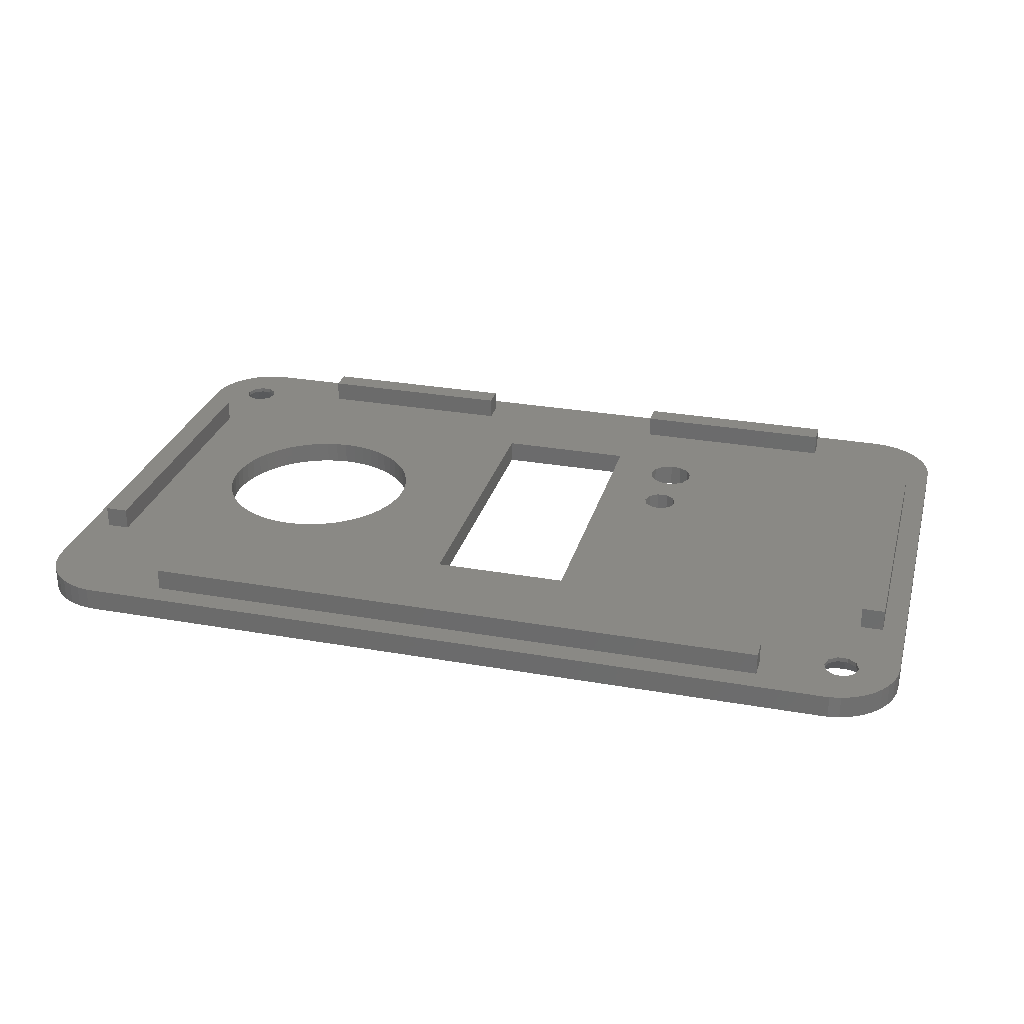
<metadata>
{"format":"stl","ext":"stl","renderer":"f3d","projection":"perspective","resolution":1024,"background":"white","views":[{"elev":28.5,"azim":-165.1,"up":"+Z"}]}
</metadata>
<code>
# stl→obj: 474 verts, 968 faces
v 5.505 0.02049 0
v 6 0.02049 2
v 5.505 0.02049 2
v 6 0.02049 0
v 12 4 2
v 4 38 2
v 6.214 44.12 2
v 5.464 43.57 2
v 4.536 43.57 2
v 4 12 2
v 24.5 19 2
v 2 38 2
v 3.786 44.12 2
v 0 44 2
v 3.5 45 2
v 1.265 47.69 2
v 3.786 45.88 2
v 1.936 48.41 2
v 0.7232 46.86 2
v 0 6 2
v 4.527 0.1836 2
v 3.59 0.5054 2
v 2 12 2
v 2.718 0.977 2
v 0.3251 45.95 2
v 1.936 1.586 2
v 0.08183 44.99 2
v 1.265 2.315 2
v 0.7232 3.144 2
v 0.3251 4.052 2
v 0.08183 5.012 2
v 65.06 15.97 2
v 73.79 5.882 2
v 65.92 16.47 2
v 66 4 2
v 64.16 15.57 2
v 63.21 15.28 2
v 62.24 15.09 2
v 61.25 15 2
v 60.26 15.03 2
v 59.27 15.17 2
v 48 4 2
v 58.31 15.41 2
v 57.38 15.76 2
v 56.5 16.21 2
v 55.67 16.75 2
v 44 10 2
v 54.9 17.38 2
v 54.21 18.09 2
v 53.6 18.87 2
v 53.08 19.72 2
v 52.66 20.61 2
v 52.34 21.55 2
v 52.12 22.52 2
v 52.01 23.5 2
v 68 48 2
v 74 49.98 2
v 74 50 2
v 70 24 2
v 69.95 23.01 2
v 69.95 24.99 2
v 69.78 25.97 2
v 69.51 26.92 2
v 69.14 27.84 2
v 68.67 28.71 2
v 68.1 29.53 2
v 68 46 2
v 12 48 2
v 6.214 45.88 2
v 12 46 2
v 6.5 45 2
v 6 50 2
v 6 49.98 2
v 5.464 46.43 2
v 5.505 49.98 2
v 4.527 49.82 2
v 4.536 46.43 2
v 3.59 49.49 2
v 2.718 49.02 2
v 67.45 30.28 2
v 66.72 30.95 2
v 65.92 31.53 2
v 65.06 32.03 2
v 64.16 32.43 2
v 63.21 32.72 2
v 62.24 32.91 2
v 61.25 33 2
v 60.26 32.97 2
v 59.27 32.83 2
v 58.31 32.59 2
v 44 37 2
v 57.38 32.24 2
v 56.5 31.79 2
v 55.67 31.25 2
v 54.9 30.62 2
v 52.01 24.5 2
v 52.12 25.48 2
v 52.34 26.45 2
v 52.66 27.39 2
v 53.08 28.28 2
v 53.6 29.13 2
v 54.21 29.91 2
v 27.5 19 2
v 32 10 2
v 32 37 2
v 27.77 12.07 2
v 28 13 2
v 27.77 13.93 2
v 27.21 19.88 2
v 26.46 20.43 2
v 25.54 20.43 2
v 24.06 13.48 2
v 24.79 19.88 2
v 27.14 11.35 2
v 30 4 2
v 26.24 11.01 2
v 25.29 11.13 2
v 24.5 11.67 2
v 24.06 12.52 2
v 27.21 18.12 2
v 27.14 14.65 2
v 26.46 17.57 2
v 26.24 14.99 2
v 25.54 17.57 2
v 25.29 14.87 2
v 24.79 18.12 2
v 24.5 14.33 2
v 80 44 2
v 79.92 44.99 2
v 78 38 2
v 80 6 2
v 79.67 45.95 2
v 78 12 2
v 79.28 46.86 2
v 76.21 5.882 2
v 78.73 47.69 2
v 76.5 5 2
v 78.06 48.41 2
v 79.92 5.012 2
v 79.67 4.052 2
v 77.28 49.02 2
v 76.41 49.49 2
v 76 38 2
v 75.47 49.82 2
v 79.28 3.144 2
v 76.21 4.118 2
v 78.73 2.315 2
v 78.06 1.586 2
v 75.46 6.427 2
v 76 12 2
v 74.54 6.427 2
v 74.5 49.98 2
v 75.46 3.573 2
v 77.28 0.977 2
v 76.41 0.5054 2
v 75.47 0.1836 2
v 74.54 3.573 2
v 74.5 0.02049 2
v 74 0.02049 2
v 73.79 4.118 2
v 66 2 2
v 73.5 5 2
v 69.78 22.03 2
v 69.51 21.08 2
v 69.14 20.16 2
v 68.67 19.29 2
v 68.1 18.47 2
v 67.45 17.72 2
v 66.72 17.05 2
v 74 0 2
v 48 2 2
v 30 2 2
v 6 0 2
v 12 2 2
v 3.59 0.5054 0
v 4.527 0.1836 0
v 1.265 2.315 0
v 0.7232 3.144 0
v 5.746 47.72 0
v 6 49.98 0
v 6.55 47.37 0
v 5.696 47.75 0
v 5.505 49.98 0
v 4.766 47.82 0
v 4.527 49.82 0
v 3.59 49.49 0
v 3.862 47.59 0
v 2.718 49.02 0
v 3.127 47.11 0
v 1.936 48.41 0
v 3.081 47.08 0
v 2.508 46.35 0
v 2.49 46.3 0
v 2.205 45.47 0
v 2.205 44.53 0
v 0 6 0
v 1.936 1.586 0
v 2.49 43.7 0
v 0 44 0
v 0.08183 44.99 0
v 0.3251 4.052 0
v 1.265 47.69 0
v 0.08183 5.012 0
v 0.7232 46.86 0
v 0.3251 45.95 0
v 27.77 13.93 0
v 27.21 18.12 0
v 27.5 19 0
v 27.14 14.65 0
v 26.46 17.57 0
v 26.24 14.99 0
v 25.54 17.57 0
v 25.29 14.87 0
v 24.79 18.12 0
v 24.5 14.33 0
v 24.06 13.48 0
v 24.5 19 0
v 73.08 2.915 0
v 74 0.02049 0
v 74 0 0
v 73.13 2.885 0
v 73.86 2.405 0
v 72.51 3.651 0
v 44 10 0
v 72.49 3.703 0
v 61.25 15 0
v 72.21 5.466 0
v 72.21 4.534 0
v 69.95 23.01 0
v 70 24 0
v 69.78 22.03 0
v 69.51 21.08 0
v 69.14 20.16 0
v 68.67 19.29 0
v 68.1 18.47 0
v 67.45 17.72 0
v 59.27 15.17 0
v 66.72 17.05 0
v 65.92 16.47 0
v 65.06 15.97 0
v 64.16 15.57 0
v 63.21 15.28 0
v 62.24 15.09 0
v 60.26 15.03 0
v 58.31 15.41 0
v 57.38 15.76 0
v 56.5 16.21 0
v 55.67 16.75 0
v 44 37 0
v 52.01 23.5 0
v 52.12 22.52 0
v 52.34 21.55 0
v 52.66 20.61 0
v 53.08 19.72 0
v 53.6 18.87 0
v 54.21 18.09 0
v 54.9 17.38 0
v 6 0 0
v 32 10 0
v 28 13 0
v 27.77 12.07 0
v 27.14 11.35 0
v 26.24 11.01 0
v 24.06 12.52 0
v 7.689 44.13 0
v 7.833 45 0
v 7.68 44.08 0
v 7.236 43.26 0
v 24.5 11.67 0
v 7.196 43.22 0
v 6.55 42.63 0
v 25.29 11.13 0
v 5.746 42.28 0
v 5.696 42.25 0
v 4.766 42.18 0
v 3.862 42.41 0
v 2.718 0.977 0
v 3.127 42.89 0
v 3.081 42.92 0
v 2.508 43.65 0
v 77.83 5 0
v 80 6 0
v 79.92 5.012 0
v 80 44 0
v 79.67 4.052 0
v 77.24 6.74 0
v 77.2 6.777 0
v 77.69 4.134 0
v 79.28 3.144 0
v 77.68 5.92 0
v 77.24 3.26 0
v 78.73 2.315 0
v 69.95 24.99 0
v 77.2 3.223 0
v 78.06 1.586 0
v 77.69 5.866 0
v 77.68 4.08 0
v 76.55 2.628 0
v 77.28 0.977 0
v 75.75 2.275 0
v 76.41 0.5054 0
v 75.7 2.253 0
v 75.47 0.1836 0
v 74.77 2.176 0
v 74.5 0.02049 0
v 69.78 25.97 0
v 69.51 26.92 0
v 68.67 28.71 0
v 69.14 27.84 0
v 68.1 29.53 0
v 76.55 7.372 0
v 67.45 30.28 0
v 75.75 7.725 0
v 75.7 7.747 0
v 66.72 30.95 0
v 74.77 7.824 0
v 65.92 31.53 0
v 74 49.98 0
v 73.86 7.595 0
v 79.92 44.99 0
v 73.13 7.115 0
v 73.08 7.085 0
v 72.51 6.349 0
v 72.49 6.297 0
v 79.67 45.95 0
v 79.28 46.86 0
v 78.73 47.69 0
v 78.06 48.41 0
v 77.28 49.02 0
v 76.41 49.49 0
v 75.47 49.82 0
v 74.5 49.98 0
v 65.06 32.03 0
v 64.16 32.43 0
v 63.21 32.72 0
v 62.24 32.91 0
v 61.25 33 0
v 60.26 32.97 0
v 59.27 32.83 0
v 74 50 0
v 58.31 32.59 0
v 57.38 32.24 0
v 56.5 31.79 0
v 55.67 31.25 0
v 54.9 30.62 0
v 52.01 24.5 0
v 52.12 25.48 0
v 52.34 26.45 0
v 52.66 27.39 0
v 53.08 28.28 0
v 53.6 29.13 0
v 54.21 29.91 0
v 6 50 0
v 32 37 0
v 27.21 19.88 0
v 26.46 20.43 0
v 25.54 20.43 0
v 24.79 19.88 0
v 7.689 45.87 0
v 7.68 45.92 0
v 7.236 46.74 0
v 7.196 46.78 0
v 6.5 45 1.6
v 6.184 45.92 1.6
v 6.214 45.88 1.591
v 6.2 45.89 1.6
v 6.226 45.84 1.6
v 6.419 45.49 1.6
v 3.786 45.88 1.576
v 3.984 46.1 1.6
v 3.844 45.92 1.6
v 3.681 45.71 1.6
v 3.769 45.83 1.6
v 5.82 46.26 1.6
v 6.184 44.08 1.6
v 5.82 43.74 1.6
v 3.52 45.25 1.6
v 3.5 45 1.575
v 3.52 45.06 1.6
v 3.52 44.75 1.6
v 3.52 44.94 1.6
v 5.464 43.57 1.584
v 5.513 43.61 1.6
v 5.368 43.55 1.6
v 5.431 43.57 1.6
v 5.368 46.45 1.6
v 5.464 46.43 1.584
v 5.431 46.43 1.6
v 5.513 46.39 1.6
v 6.419 44.51 1.6
v 6.226 44.16 1.6
v 3.984 43.9 1.6
v 4.499 43.6 1.6
v 4.397 43.63 1.6
v 3.844 44.08 1.6
v 3.769 44.17 1.6
v 3.681 44.29 1.6
v 4.876 43.51 1.6
v 4.606 43.57 1.6
v 4.876 46.49 1.6
v 4.606 46.43 1.6
v 6.2 44.11 1.6
v 4.499 46.4 1.6
v 4.397 46.37 1.6
v 4.536 46.43 1.579
v 3.786 44.12 1.576
v 4.536 43.57 1.579
v 6.214 44.12 1.591
v 76.5 5 1.6
v 76.18 5.921 1.6
v 76.21 5.882 1.591
v 76.2 5.892 1.6
v 76.23 5.843 1.6
v 76.42 5.487 1.6
v 73.79 5.882 1.576
v 73.98 6.104 1.6
v 73.84 5.923 1.6
v 73.68 5.714 1.6
v 73.77 5.827 1.6
v 75.82 6.256 1.6
v 76.18 4.079 1.6
v 75.82 3.744 1.6
v 73.52 5.247 1.6
v 73.5 5 1.575
v 73.52 5.063 1.6
v 73.52 4.753 1.6
v 73.52 4.937 1.6
v 75.46 3.573 1.584
v 75.51 3.609 1.6
v 75.37 3.546 1.6
v 75.43 3.573 1.6
v 75.37 6.454 1.6
v 75.46 6.427 1.584
v 75.43 6.427 1.6
v 75.51 6.391 1.6
v 76.42 4.513 1.6
v 76.23 4.157 1.6
v 73.98 3.896 1.6
v 74.5 3.601 1.6
v 74.4 3.626 1.6
v 73.84 4.077 1.6
v 73.77 4.173 1.6
v 73.68 4.286 1.6
v 74.88 3.505 1.6
v 74.61 3.573 1.6
v 74.88 6.495 1.6
v 74.61 6.427 1.6
v 76.2 4.108 1.6
v 74.5 6.399 1.6
v 74.4 6.374 1.6
v 74.54 6.427 1.579
v 73.79 4.118 1.576
v 74.54 3.573 1.579
v 76.21 4.118 1.591
v 2 38 3.9
v 2 12 3.9
v 4 12 3.9
v 4 38 3.9
v 76 38 3.9
v 76 12 3.9
v 78 12 3.9
v 78 38 3.9
v 12 4 3.9
v 12 2 3.9
v 30 2 3.9
v 30 4 3.9
v 48 4 3.9
v 48 2 3.9
v 66 2 3.9
v 66 4 3.9
v 12 48 3.9
v 12 46 3.9
v 68 46 3.9
v 68 48 3.9
f 1 2 3
f 2 1 4
f 5 3 2
f 6 7 8
f 6 8 9
f 5 10 3
f 11 10 5
f 12 9 13
f 14 13 15
f 16 17 18
f 13 14 12
f 9 12 6
f 19 17 16
f 20 3 10
f 3 20 21
f 21 20 22
f 20 10 23
f 22 20 24
f 12 14 23
f 17 19 15
f 20 23 14
f 25 15 19
f 24 20 26
f 27 15 25
f 26 20 28
f 15 27 14
f 28 20 29
f 29 20 30
f 30 20 31
f 32 33 34
f 33 32 35
f 36 35 32
f 37 35 36
f 38 35 37
f 39 35 38
f 40 35 39
f 41 35 40
f 42 41 43
f 42 43 44
f 42 44 45
f 42 45 46
f 47 46 48
f 47 48 49
f 41 42 35
f 47 49 50
f 47 50 51
f 47 51 52
f 47 52 53
f 47 53 54
f 47 54 55
f 56 57 58
f 57 59 33
f 60 33 59
f 57 61 59
f 57 62 61
f 57 63 62
f 57 64 63
f 57 65 64
f 57 66 65
f 57 56 67
f 58 68 56
f 69 70 68
f 6 70 7
f 70 71 7
f 70 69 71
f 72 68 58
f 73 68 72
f 68 73 69
f 74 73 75
f 73 74 69
f 76 74 75
f 74 76 77
f 78 77 76
f 79 77 78
f 18 77 79
f 77 18 17
f 57 67 66
f 67 80 66
f 67 81 80
f 67 82 81
f 67 83 82
f 67 84 83
f 67 85 84
f 67 86 85
f 67 87 86
f 67 88 87
f 67 89 88
f 67 90 89
f 91 90 67
f 90 91 92
f 92 91 93
f 93 91 94
f 94 91 95
f 91 55 96
f 91 96 97
f 46 47 42
f 55 91 47
f 98 91 97
f 99 91 98
f 100 91 99
f 101 91 100
f 102 91 101
f 95 91 102
f 70 91 67
f 103 104 105
f 106 104 107
f 108 104 103
f 104 108 107
f 105 109 103
f 105 110 109
f 105 111 110
f 70 111 105
f 11 5 112
f 10 113 6
f 111 6 113
f 6 111 70
f 91 70 105
f 114 104 106
f 104 114 115
f 116 115 114
f 117 115 116
f 5 117 118
f 117 5 115
f 119 5 118
f 112 5 119
f 120 108 103
f 120 121 108
f 122 121 120
f 122 123 121
f 124 123 122
f 124 125 123
f 126 125 124
f 126 127 125
f 112 126 11
f 126 112 127
f 57 128 129
f 128 130 131
f 57 129 132
f 133 131 130
f 57 132 134
f 135 131 133
f 57 134 136
f 137 131 135
f 57 136 138
f 131 137 139
f 139 137 140
f 57 138 141
f 57 141 142
f 128 143 130
f 128 57 143
f 57 142 144
f 140 137 145
f 145 146 147
f 147 146 148
f 146 145 137
f 149 133 150
f 133 149 135
f 33 143 57
f 150 151 149
f 57 144 152
f 143 33 150
f 150 33 151
f 153 148 146
f 148 153 154
f 154 153 155
f 155 153 156
f 157 156 153
f 157 158 156
f 157 159 158
f 160 159 157
f 161 159 160
f 35 160 162
f 163 33 60
f 164 33 163
f 165 33 164
f 166 33 165
f 167 33 166
f 168 33 167
f 169 33 168
f 34 33 169
f 33 35 162
f 160 35 161
f 159 161 170
f 171 170 161
f 42 47 171
f 115 47 104
f 172 47 115
f 47 172 171
f 172 170 171
f 173 172 174
f 113 10 11
f 5 2 174
f 173 174 2
f 172 173 170
f 175 21 22
f 21 175 176
f 177 29 178
f 29 177 28
f 179 180 181
f 182 180 179
f 182 183 180
f 184 183 182
f 184 185 183
f 186 184 187
f 184 186 185
f 188 187 189
f 190 189 191
f 187 188 186
f 190 191 192
f 190 192 193
f 190 193 194
f 189 190 188
f 195 190 194
f 196 197 177
f 198 199 195
f 196 177 178
f 200 195 199
f 196 178 201
f 195 202 190
f 196 201 203
f 195 204 202
f 195 205 204
f 195 200 205
f 206 207 208
f 209 207 206
f 209 210 207
f 211 210 209
f 211 212 210
f 213 212 211
f 213 214 212
f 215 214 213
f 216 214 215
f 214 216 217
f 218 219 220
f 219 221 222
f 219 218 221
f 220 223 218
f 224 225 223
f 226 227 228
f 227 229 230
f 227 231 229
f 227 232 231
f 227 233 232
f 227 234 233
f 227 235 234
f 227 236 235
f 225 237 228
f 227 238 236
f 224 223 220
f 227 239 238
f 227 240 239
f 227 241 240
f 227 242 241
f 227 243 242
f 227 226 243
f 228 244 226
f 228 237 244
f 225 224 237
f 237 224 245
f 245 224 246
f 246 224 247
f 247 224 248
f 249 250 224
f 251 224 250
f 252 224 251
f 253 224 252
f 254 224 253
f 255 224 254
f 256 224 255
f 257 224 256
f 248 224 257
f 258 224 220
f 206 259 260
f 259 261 260
f 259 262 261
f 259 263 262
f 224 258 259
f 259 258 263
f 196 264 4
f 216 265 266
f 216 267 265
f 216 268 267
f 4 264 269
f 216 270 268
f 216 271 270
f 263 258 272
f 4 272 258
f 272 4 269
f 196 4 197
f 216 273 271
f 216 274 273
f 176 4 1
f 264 196 216
f 4 176 197
f 196 274 216
f 197 176 175
f 274 196 275
f 275 196 276
f 197 175 277
f 199 276 196
f 276 199 278
f 278 199 279
f 280 199 198
f 279 199 280
f 281 282 283
f 282 230 284
f 281 283 285
f 282 286 287
f 288 285 289
f 282 290 286
f 291 289 292
f 293 284 230
f 294 292 295
f 282 281 296
f 282 296 290
f 285 288 281
f 289 297 288
f 298 295 299
f 289 291 297
f 292 294 291
f 295 298 294
f 300 299 301
f 299 300 298
f 301 302 300
f 303 302 301
f 303 304 302
f 305 304 303
f 219 304 305
f 304 219 222
f 306 284 293
f 307 284 306
f 308 284 309
f 310 284 308
f 282 287 311
f 282 311 230
f 312 284 310
f 230 311 313
f 230 313 314
f 315 284 312
f 230 314 316
f 317 284 315
f 318 284 317
f 230 316 319
f 284 318 320
f 230 319 321
f 230 321 322
f 230 322 323
f 230 323 324
f 230 324 227
f 309 284 307
f 320 318 325
f 325 318 326
f 326 318 327
f 328 318 329
f 329 318 330
f 330 318 331
f 331 318 332
f 327 318 328
f 333 318 317
f 334 318 333
f 335 318 334
f 336 318 335
f 337 318 336
f 338 318 337
f 339 318 338
f 318 339 340
f 249 339 341
f 249 341 342
f 249 342 343
f 249 343 344
f 249 344 345
f 250 249 346
f 346 249 347
f 347 249 348
f 348 249 349
f 349 249 350
f 249 351 350
f 249 352 351
f 249 345 352
f 339 249 340
f 353 249 354
f 259 206 208
f 259 208 354
f 355 354 208
f 356 354 355
f 357 354 356
f 266 357 358
f 266 217 216
f 266 358 217
f 357 266 354
f 359 354 266
f 360 354 359
f 353 354 360
f 353 360 361
f 180 361 362
f 180 362 181
f 361 180 353
f 249 353 340
f 197 28 177
f 28 197 26
f 178 30 201
f 30 178 29
f 203 20 196
f 20 203 31
f 197 24 26
f 24 197 277
f 176 3 21
f 3 176 1
f 201 31 203
f 31 201 30
f 277 22 24
f 22 277 175
f 199 27 200
f 27 199 14
f 180 75 73
f 75 180 183
f 188 18 79
f 18 188 190
f 185 78 76
f 78 185 186
f 204 16 202
f 16 204 19
f 202 18 190
f 18 202 16
f 205 19 204
f 19 205 25
f 186 79 78
f 79 186 188
f 183 76 75
f 76 183 185
f 200 25 205
f 25 200 27
f 305 156 158
f 156 305 303
f 139 282 131
f 282 139 283
f 145 285 140
f 285 145 289
f 303 155 156
f 155 303 301
f 299 148 154
f 148 299 295
f 140 283 139
f 283 140 285
f 301 154 155
f 154 301 299
f 148 292 147
f 292 148 295
f 219 158 159
f 158 219 305
f 147 289 145
f 289 147 292
f 128 320 129
f 320 128 284
f 328 141 138
f 141 328 329
f 132 326 134
f 326 132 325
f 129 325 132
f 325 129 320
f 330 144 142
f 144 330 331
f 331 152 144
f 152 331 332
f 329 142 141
f 142 329 330
f 136 328 138
f 328 136 327
f 134 327 136
f 327 134 326
f 332 57 152
f 57 332 318
f 258 2 4
f 2 258 173
f 180 72 353
f 72 180 73
f 170 219 159
f 219 170 220
f 57 340 58
f 340 57 318
f 340 72 58
f 72 340 353
f 258 170 173
f 170 258 220
f 196 14 199
f 14 196 20
f 131 284 128
f 284 131 282
f 359 266 363
f 360 364 361
f 365 364 360
f 364 365 366
f 360 367 365
f 367 360 368
f 369 370 371
f 372 369 373
f 369 191 370
f 192 369 372
f 369 192 191
f 181 362 374
f 364 362 361
f 362 364 374
f 270 375 268
f 375 270 376
f 193 377 194
f 372 193 192
f 193 372 377
f 378 377 379
f 377 378 194
f 380 378 381
f 378 380 195
f 378 195 194
f 376 382 383
f 274 376 273
f 382 384 385
f 376 274 382
f 382 274 384
f 181 374 179
f 386 387 388
f 387 386 182
f 387 374 389
f 182 374 387
f 374 182 179
f 266 265 363
f 363 390 391
f 368 363 367
f 392 393 394
f 393 392 395
f 377 373 379
f 373 377 372
f 380 396 397
f 396 380 381
f 366 374 364
f 374 366 389
f 398 385 384
f 385 398 399
f 388 400 386
f 400 388 401
f 376 402 375
f 402 376 383
f 403 370 404
f 370 403 371
f 394 276 278
f 380 198 195
f 278 392 394
f 392 278 279
f 376 271 273
f 275 384 274
f 384 275 398
f 270 271 376
f 187 404 189
f 404 405 403
f 184 404 187
f 405 400 401
f 404 184 405
f 405 184 400
f 189 370 191
f 370 189 404
f 184 386 400
f 386 184 182
f 397 198 380
f 198 397 280
f 392 406 395
f 406 397 396
f 279 406 392
f 280 406 279
f 406 280 397
f 398 407 399
f 407 398 275
f 407 394 393
f 275 394 407
f 394 275 276
f 359 368 360
f 368 359 363
f 267 391 390
f 391 267 408
f 375 408 267
f 408 375 402
f 375 267 268
f 265 390 363
f 390 265 267
f 367 69 365
f 71 367 363
f 367 71 69
f 17 373 369
f 17 379 373
f 15 379 17
f 379 15 378
f 77 401 74
f 401 77 405
f 388 74 401
f 74 388 387
f 74 389 69
f 389 74 387
f 366 69 389
f 69 366 365
f 17 371 77
f 371 17 369
f 403 77 371
f 77 403 405
f 399 8 385
f 385 8 382
f 8 399 9
f 9 399 407
f 383 7 402
f 402 7 408
f 7 383 8
f 8 383 382
f 15 381 378
f 13 381 15
f 381 13 396
f 396 13 406
f 391 71 363
f 7 391 408
f 391 7 71
f 395 9 393
f 393 9 407
f 9 395 13
f 13 395 406
f 296 281 409
f 290 410 286
f 411 410 290
f 410 411 412
f 290 413 411
f 413 290 414
f 415 416 417
f 418 415 419
f 415 322 416
f 323 415 418
f 415 323 322
f 311 287 420
f 410 287 286
f 287 410 420
f 294 421 291
f 421 294 422
f 324 423 227
f 418 324 323
f 324 418 423
f 424 423 425
f 423 424 227
f 426 424 427
f 424 426 228
f 424 228 227
f 422 428 429
f 302 422 300
f 428 430 431
f 422 302 428
f 428 302 430
f 311 420 313
f 432 433 434
f 433 432 314
f 433 420 435
f 314 420 433
f 420 314 313
f 281 288 409
f 409 436 437
f 414 409 413
f 438 439 440
f 439 438 441
f 423 419 425
f 419 423 418
f 426 442 443
f 442 426 427
f 412 420 410
f 420 412 435
f 444 431 430
f 431 444 445
f 434 446 432
f 446 434 447
f 422 448 421
f 448 422 429
f 449 416 450
f 416 449 417
f 440 222 221
f 426 225 228
f 221 438 440
f 438 221 218
f 422 298 300
f 304 430 302
f 430 304 444
f 294 298 422
f 319 450 321
f 450 451 449
f 316 450 319
f 451 446 447
f 450 316 451
f 451 316 446
f 321 416 322
f 416 321 450
f 316 432 446
f 432 316 314
f 443 225 426
f 225 443 223
f 438 452 441
f 452 443 442
f 218 452 438
f 223 452 218
f 452 223 443
f 444 453 445
f 453 444 304
f 453 440 439
f 304 440 453
f 440 304 222
f 296 414 290
f 414 296 409
f 297 437 436
f 437 297 454
f 421 454 297
f 454 421 448
f 421 297 291
f 288 436 409
f 436 288 297
f 413 135 411
f 137 413 409
f 413 137 135
f 33 419 415
f 33 425 419
f 162 425 33
f 425 162 424
f 151 447 149
f 447 151 451
f 434 149 447
f 149 434 433
f 149 435 135
f 435 149 433
f 412 135 435
f 135 412 411
f 33 417 151
f 417 33 415
f 449 151 417
f 151 449 451
f 445 153 431
f 431 153 428
f 153 445 157
f 157 445 453
f 429 146 448
f 448 146 454
f 146 429 153
f 153 429 428
f 162 427 424
f 160 427 162
f 427 160 442
f 442 160 452
f 437 137 409
f 146 437 454
f 437 146 137
f 441 157 439
f 439 157 453
f 157 441 160
f 160 441 452
f 104 354 105
f 354 104 259
f 224 91 249
f 91 224 47
f 354 91 105
f 91 354 249
f 224 104 47
f 104 224 259
f 260 108 206
f 108 260 107
f 119 216 112
f 216 119 264
f 213 123 125
f 123 213 211
f 206 121 209
f 121 206 108
f 262 116 114
f 116 262 263
f 211 121 123
f 121 211 209
f 112 215 127
f 215 112 216
f 215 125 127
f 125 215 213
f 261 107 260
f 107 261 106
f 262 106 261
f 106 262 114
f 263 117 116
f 117 263 272
f 272 118 117
f 118 272 269
f 118 264 119
f 264 118 269
f 208 109 355
f 109 208 103
f 207 122 120
f 122 207 210
f 358 111 113
f 111 358 357
f 356 109 110
f 109 356 355
f 11 358 113
f 358 11 217
f 207 103 208
f 103 207 120
f 357 110 111
f 110 357 356
f 126 217 11
f 217 126 214
f 212 126 124
f 126 212 214
f 210 124 122
f 124 210 212
f 230 61 293
f 61 230 59
f 55 346 96
f 346 55 250
f 338 87 88
f 87 338 337
f 243 39 38
f 39 243 226
f 315 80 81
f 80 315 312
f 102 345 95
f 345 102 352
f 343 92 93
f 92 343 342
f 309 65 308
f 65 309 64
f 334 83 84
f 83 334 333
f 317 81 82
f 81 317 315
f 98 349 99
f 349 98 348
f 97 348 98
f 348 97 347
f 344 93 94
f 93 344 343
f 341 89 90
f 89 341 339
f 306 63 307
f 63 306 62
f 293 62 306
f 62 293 61
f 307 64 309
f 64 307 63
f 310 80 312
f 80 310 66
f 308 66 310
f 66 308 65
f 336 85 86
f 85 336 335
f 335 84 85
f 84 335 334
f 337 86 87
f 86 337 336
f 333 82 83
f 82 333 317
f 100 351 101
f 351 100 350
f 101 352 102
f 352 101 351
f 99 350 100
f 350 99 349
f 96 347 97
f 347 96 346
f 345 94 95
f 94 345 344
f 342 90 92
f 90 342 341
f 339 88 89
f 88 339 338
f 231 60 229
f 60 231 163
f 238 34 169
f 34 238 239
f 233 164 232
f 164 233 165
f 229 59 230
f 59 229 60
f 244 41 40
f 41 244 237
f 48 256 49
f 256 48 257
f 52 252 53
f 252 52 253
f 51 253 52
f 253 51 254
f 236 167 235
f 167 236 168
f 239 32 34
f 32 239 240
f 234 165 233
f 165 234 166
f 235 166 234
f 166 235 167
f 232 163 231
f 163 232 164
f 226 40 39
f 40 226 244
f 248 48 46
f 48 248 257
f 53 251 54
f 251 53 252
f 54 250 55
f 250 54 251
f 236 169 168
f 169 236 238
f 240 36 32
f 36 240 241
f 241 37 36
f 37 241 242
f 242 38 37
f 38 242 243
f 245 44 43
f 44 245 246
f 49 255 50
f 255 49 256
f 50 254 51
f 254 50 255
f 246 45 44
f 45 246 247
f 247 46 45
f 46 247 248
f 237 43 41
f 43 237 245
f 23 455 12
f 455 23 456
f 455 457 458
f 457 455 456
f 457 6 458
f 6 457 10
f 23 457 456
f 457 23 10
f 6 455 458
f 455 6 12
f 150 459 143
f 459 150 460
f 459 461 462
f 461 459 460
f 461 130 462
f 130 461 133
f 130 459 462
f 459 130 143
f 150 461 460
f 461 150 133
f 174 463 5
f 463 174 464
f 463 465 466
f 465 463 464
f 465 115 466
f 115 465 172
f 115 463 466
f 463 115 5
f 174 465 464
f 465 174 172
f 171 467 42
f 467 171 468
f 467 469 470
f 469 467 468
f 469 35 470
f 35 469 161
f 35 467 470
f 467 35 42
f 171 469 468
f 469 171 161
f 70 471 68
f 471 70 472
f 471 473 474
f 473 471 472
f 473 56 474
f 56 473 67
f 56 471 474
f 471 56 68
f 70 473 472
f 473 70 67

</code>
